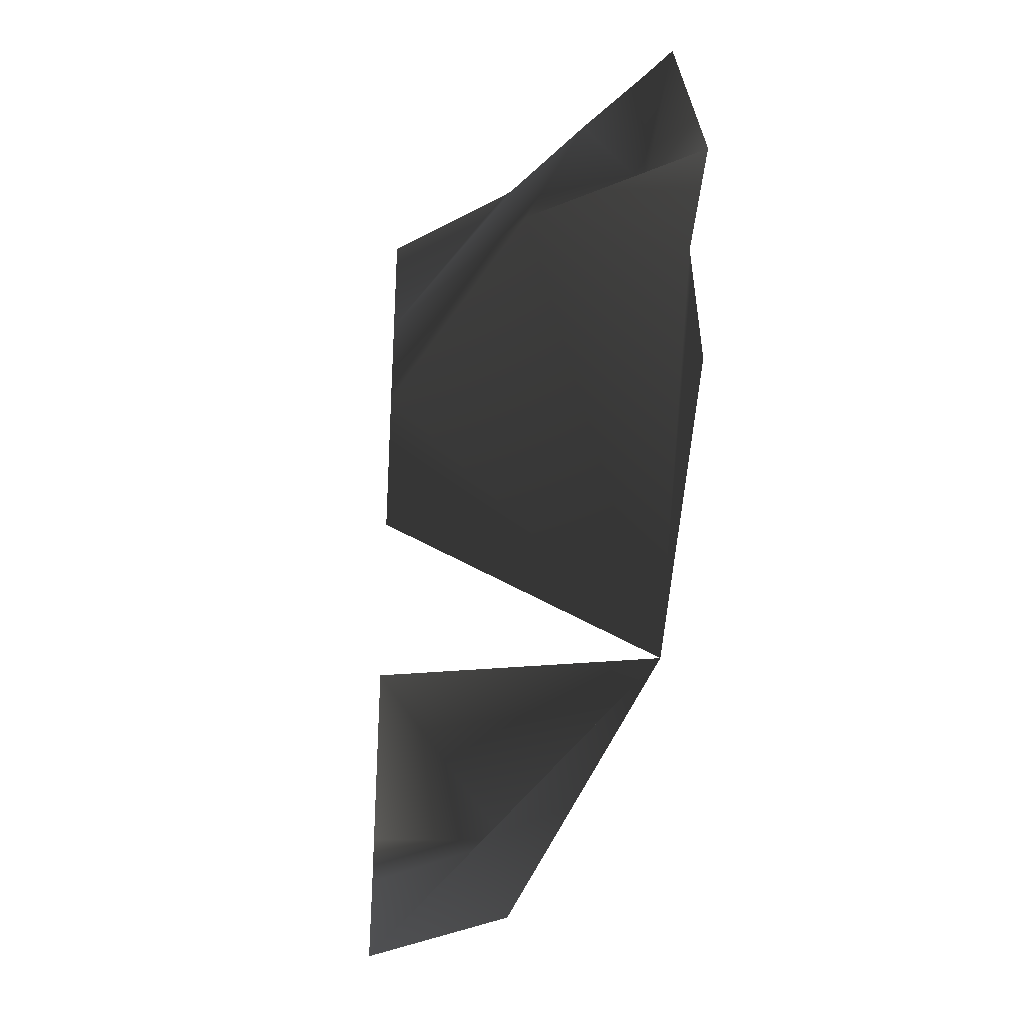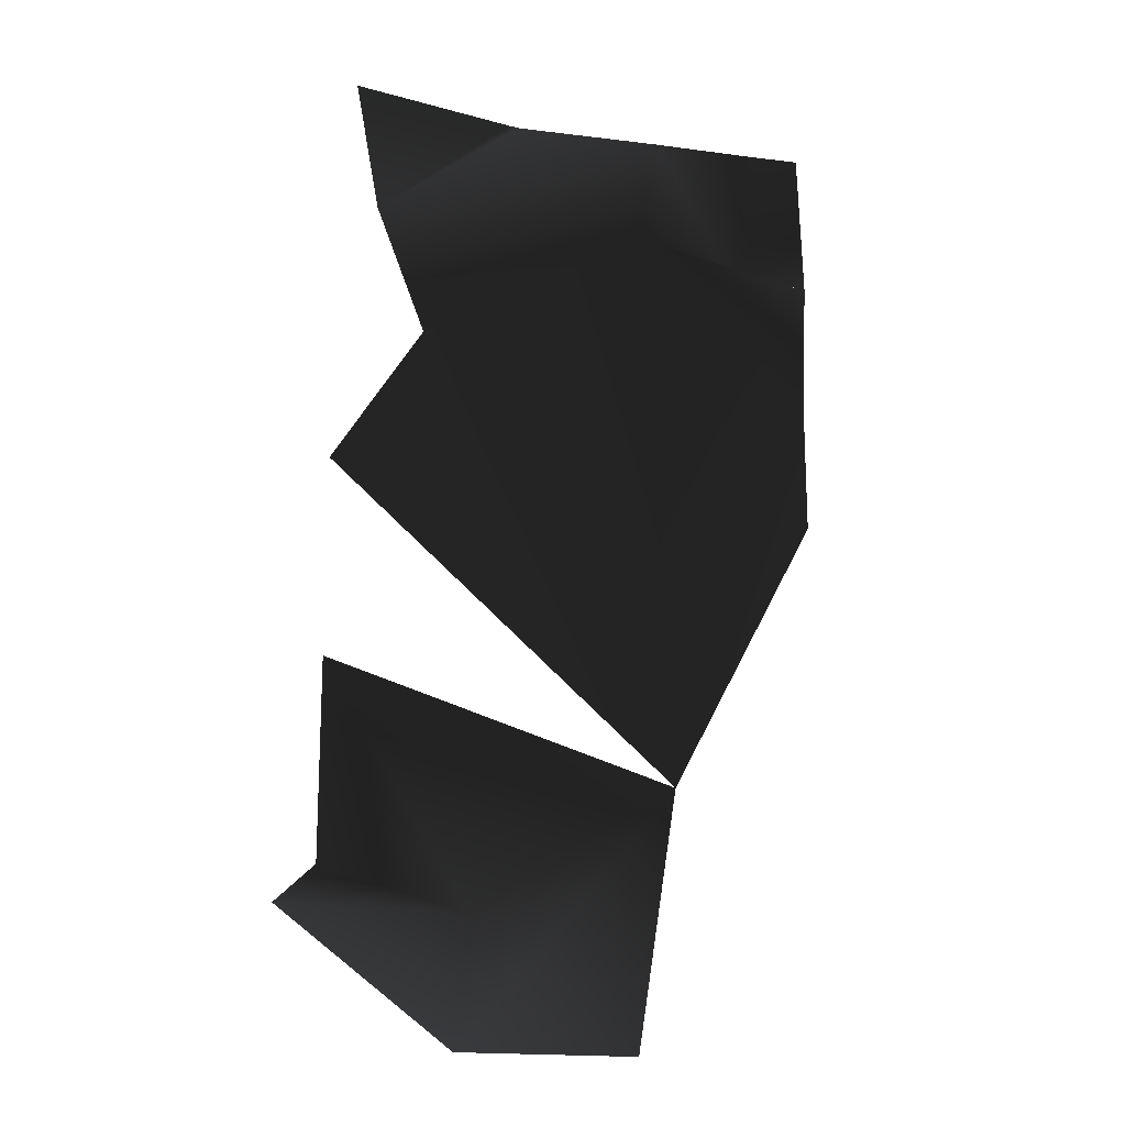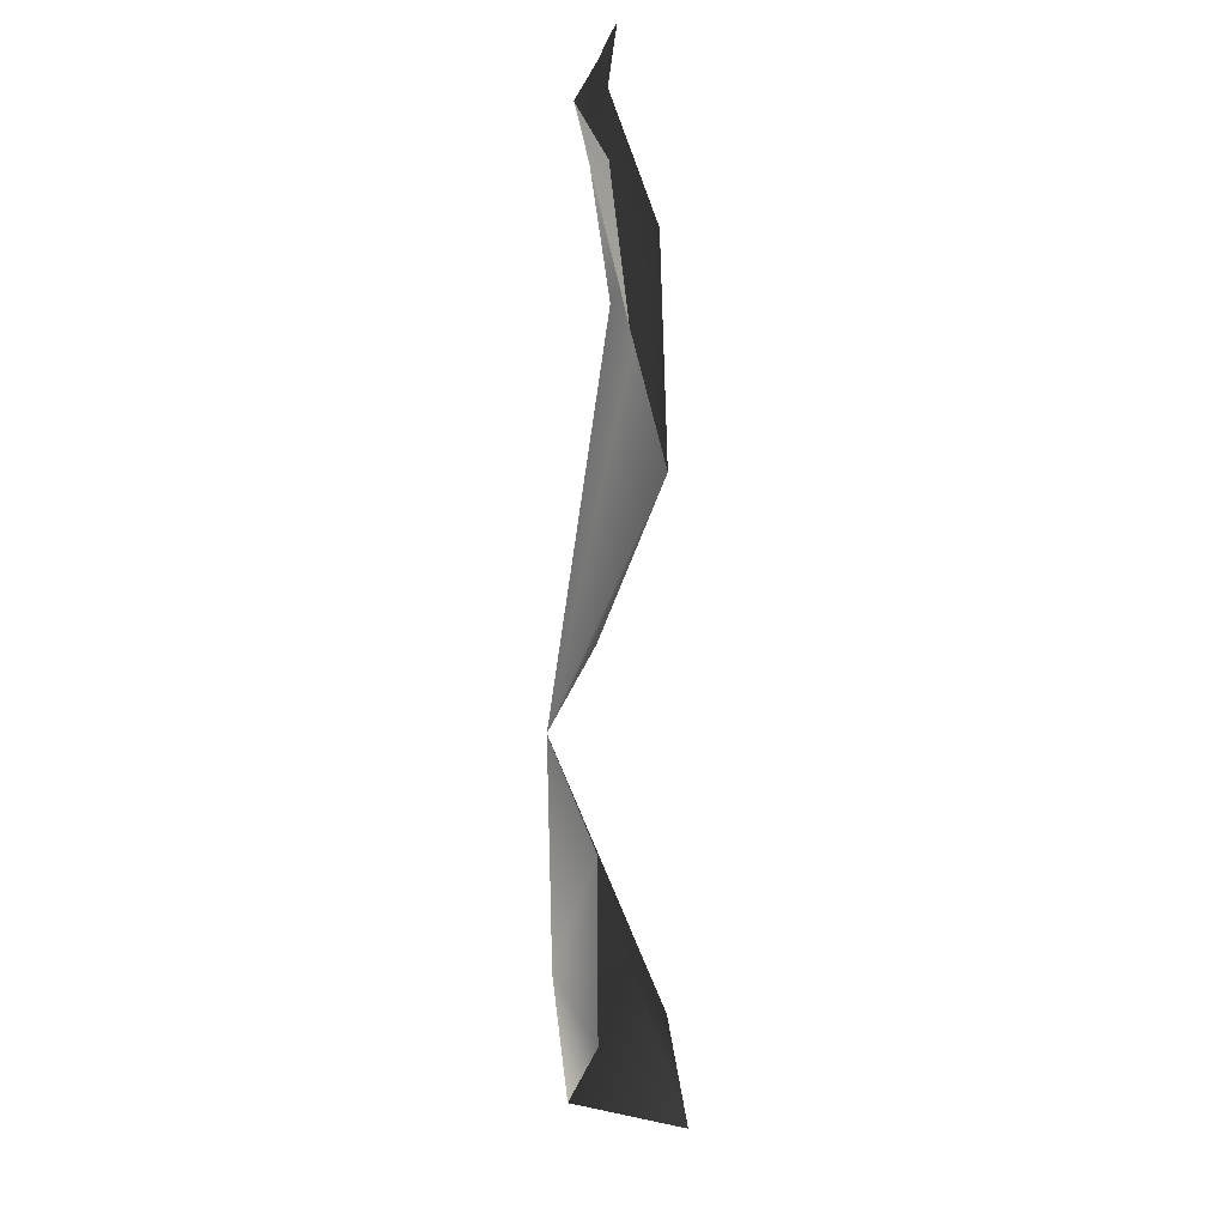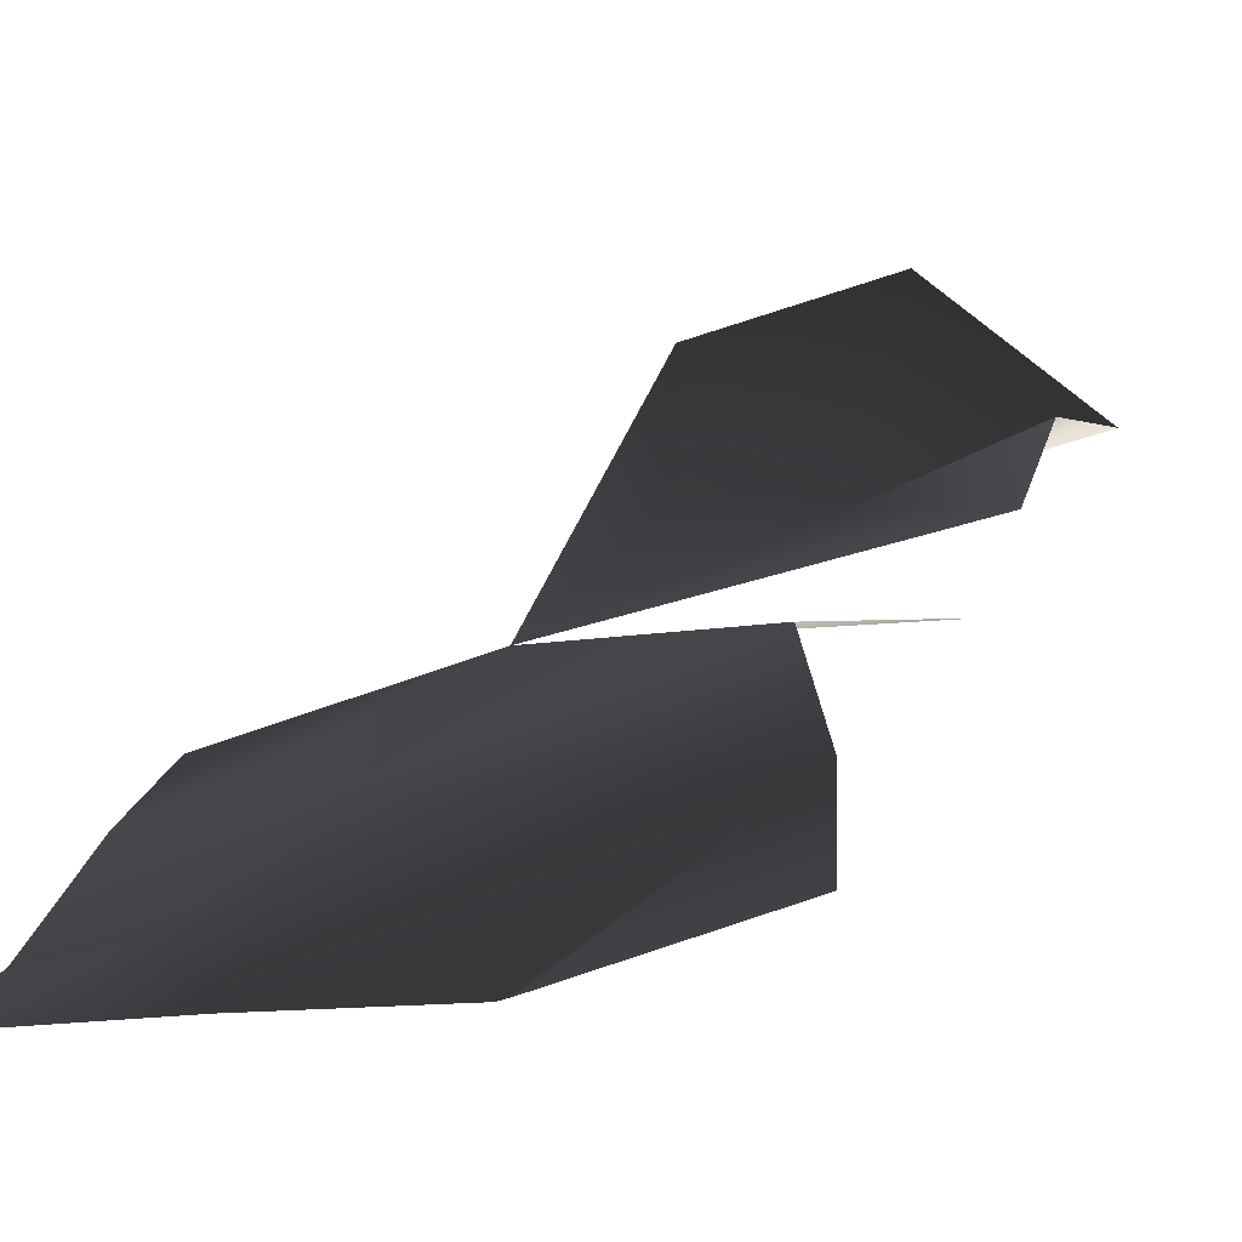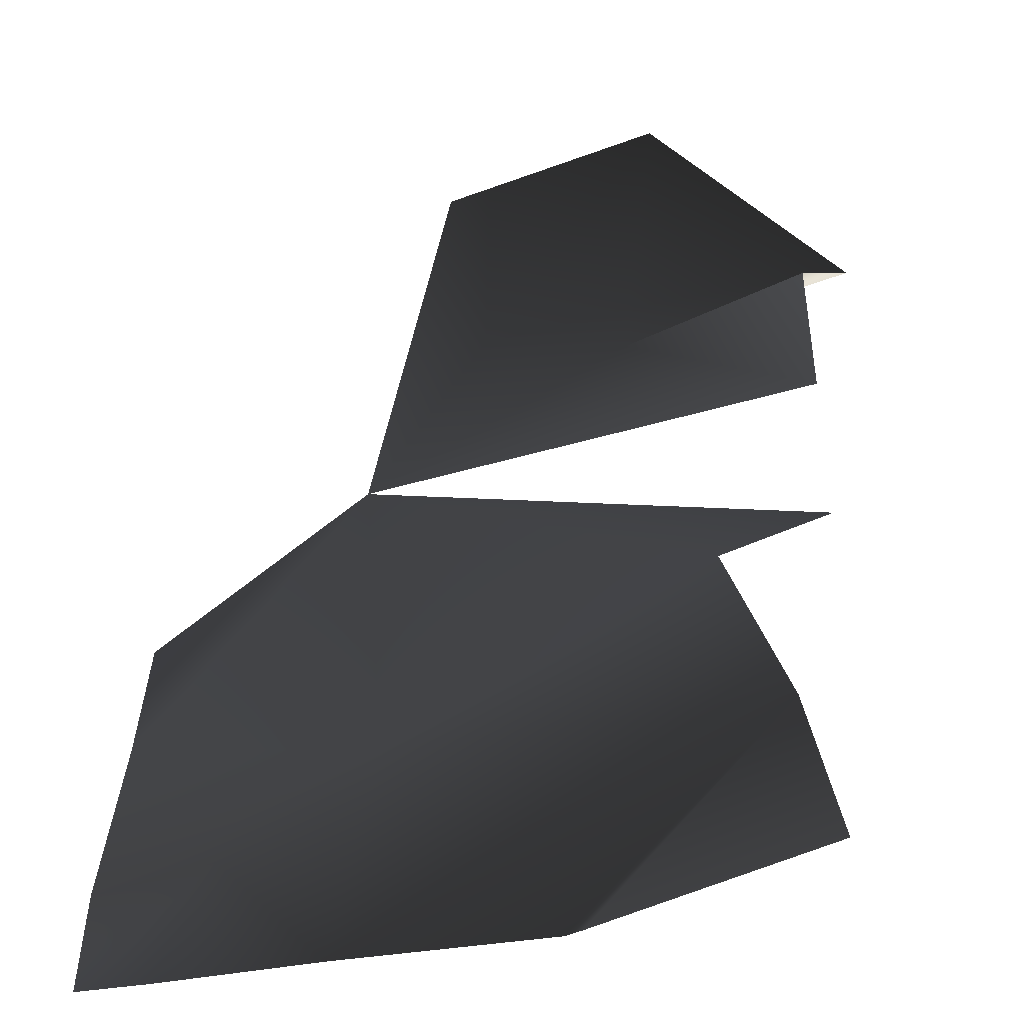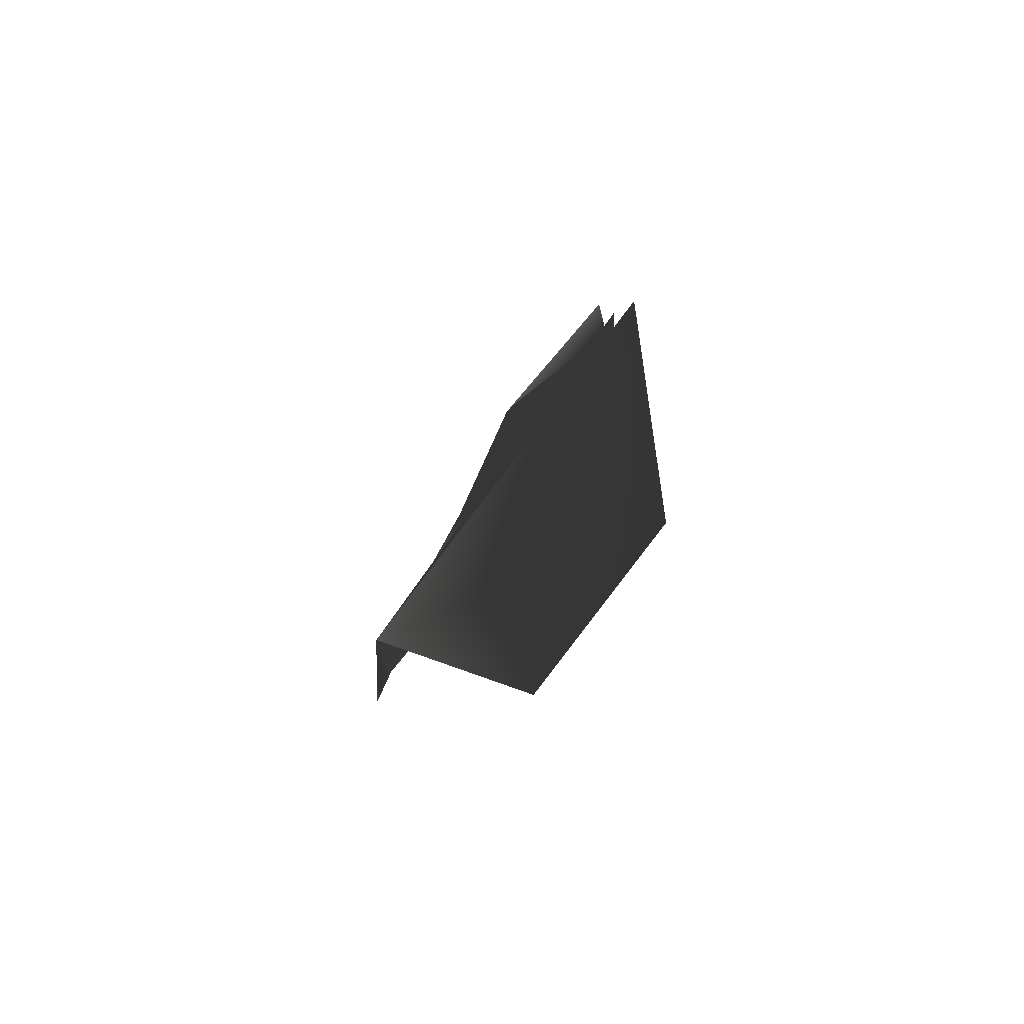
<metadata>
{"format":"obj","ext":"obj","renderer":"f3d","projection":"perspective","resolution":1024,"background":"white","views":[{"elev":-29.2,"azim":64.0,"up":"+Y"},{"elev":-14.8,"azim":-5.4,"up":"+Y"},{"elev":25.7,"azim":-73.8,"up":"+Y"},{"elev":20.9,"azim":-167.2,"up":"+Z"},{"elev":30.4,"azim":-178.5,"up":"+Z"},{"elev":-79.9,"azim":-105.4,"up":"+Y"}]}
</metadata>
<code>
v -4.595 0.9789 2.662
v -4.576 1.019 2.67
v -4.602 0.9814 2.659
v -4.522 1.019 2.648
v -4.527 0.9786 2.689
v -4.476 0.9784 2.669
v -4.564 1.029 2.674
v -4.564 1.086 2.674
v -4.58 1.139 2.668
v -4.538 1.179 2.684
v -4.564 1.144 2.674
v -4.552 1.219 2.679
v -4.473 1.218 2.664
v -4.441 1.218 2.637
v -4.559 1.259 2.676
v -4.512 1.258 2.654
v -4.509 1.258 2.653
v -4.466 1.258 2.646
v -4.434 1.258 2.64
v -4.29 1.017 2.421
v -4.297 1.032 2.437
v -4.34 1.137 2.505
v -4.326 1.102 2.511
v -4.326 1.157 2.511
v -4.332 1.177 2.527
v -4.35 1.218 2.544
v -4.374 1.178 2.578
v -4.357 1.258 2.541
v -4.459 1.058 2.627
v -4.418 1.138 2.633
v -4.419 1.178 2.635
v -4.416 1.218 2.628
v -4.419 1.258 2.637
v -4.501 0.9384 2.622
v -4.476 0.9384 2.667
v -4.527 0.9786 2.689
v -4.424 0.9381 2.645
v -4.471 0.9783 2.669
v -4.378 0.8977 2.577
v -4.483 0.938 2.47
v -4.475 0.9554 2.452
v -4.358 0.9776 2.542
v -4.329 0.9774 2.518
v -4.526 0.9384 2.577
v -4.507 0.9384 2.611
f 4 2 5
f 5 6 29
f 4 5 29
f 4 7 2
f 29 8 4
f 4 8 7
f 10 11 29
f 29 13 10
f 13 12 10
f 15 12 16
f 17 12 18
f 12 13 18
f 12 17 16
f 14 18 13
f 14 19 18
f 13 29 31
f 29 30 31
f 14 13 32
f 13 31 32
f 19 14 33
f 14 32 33

</code>
